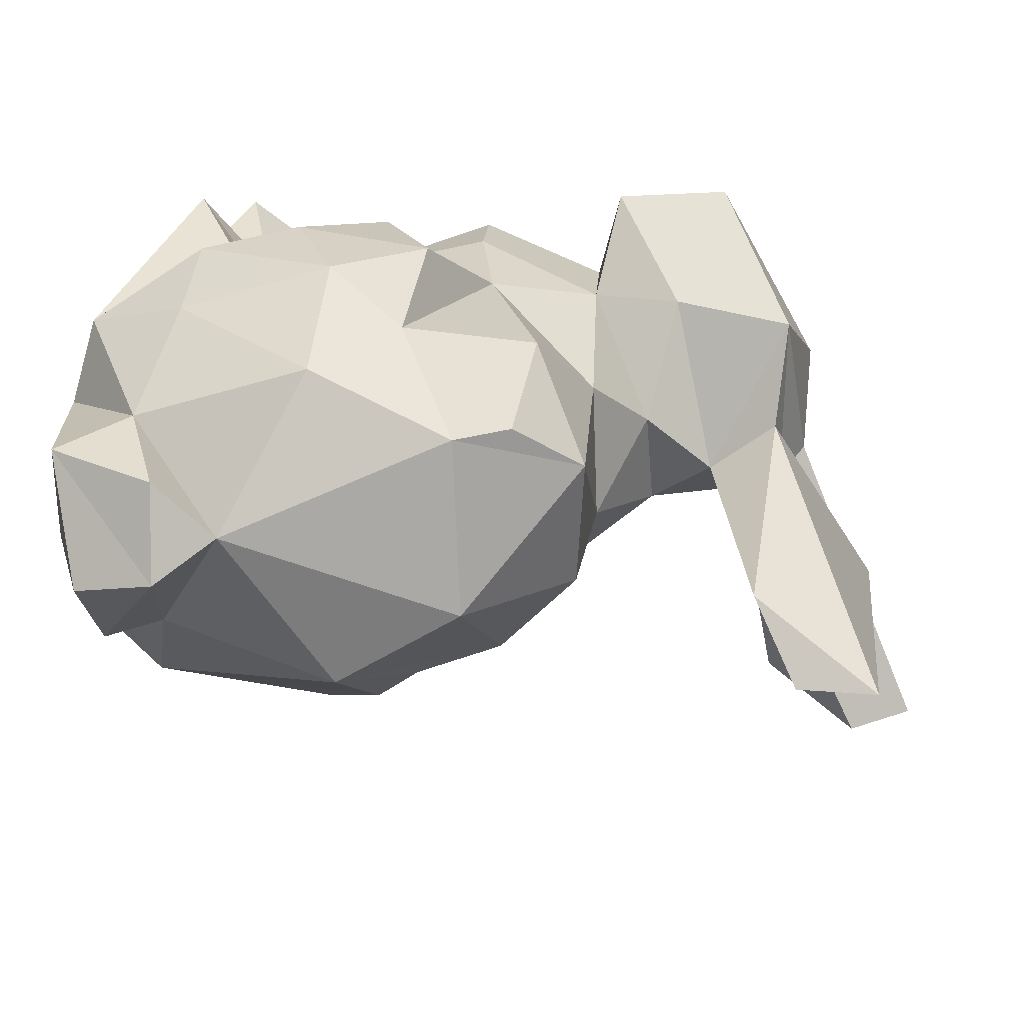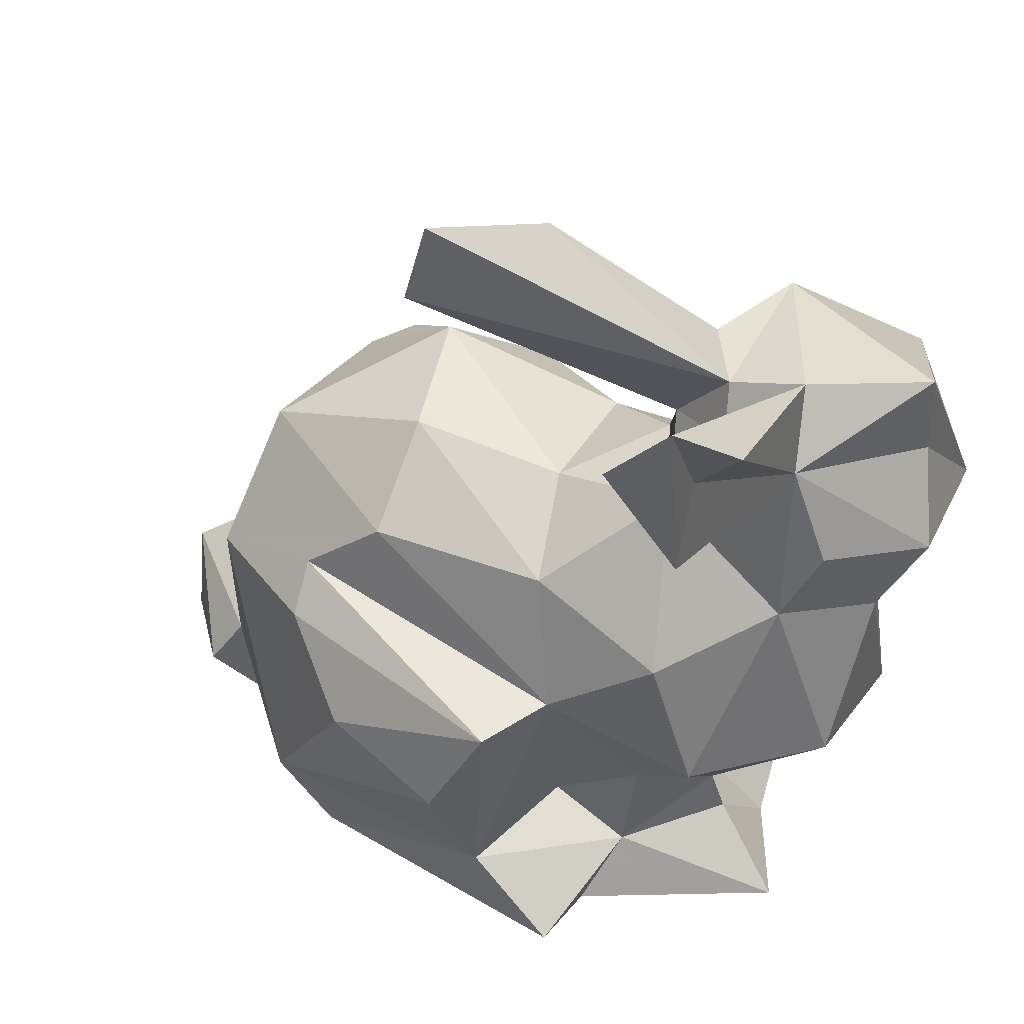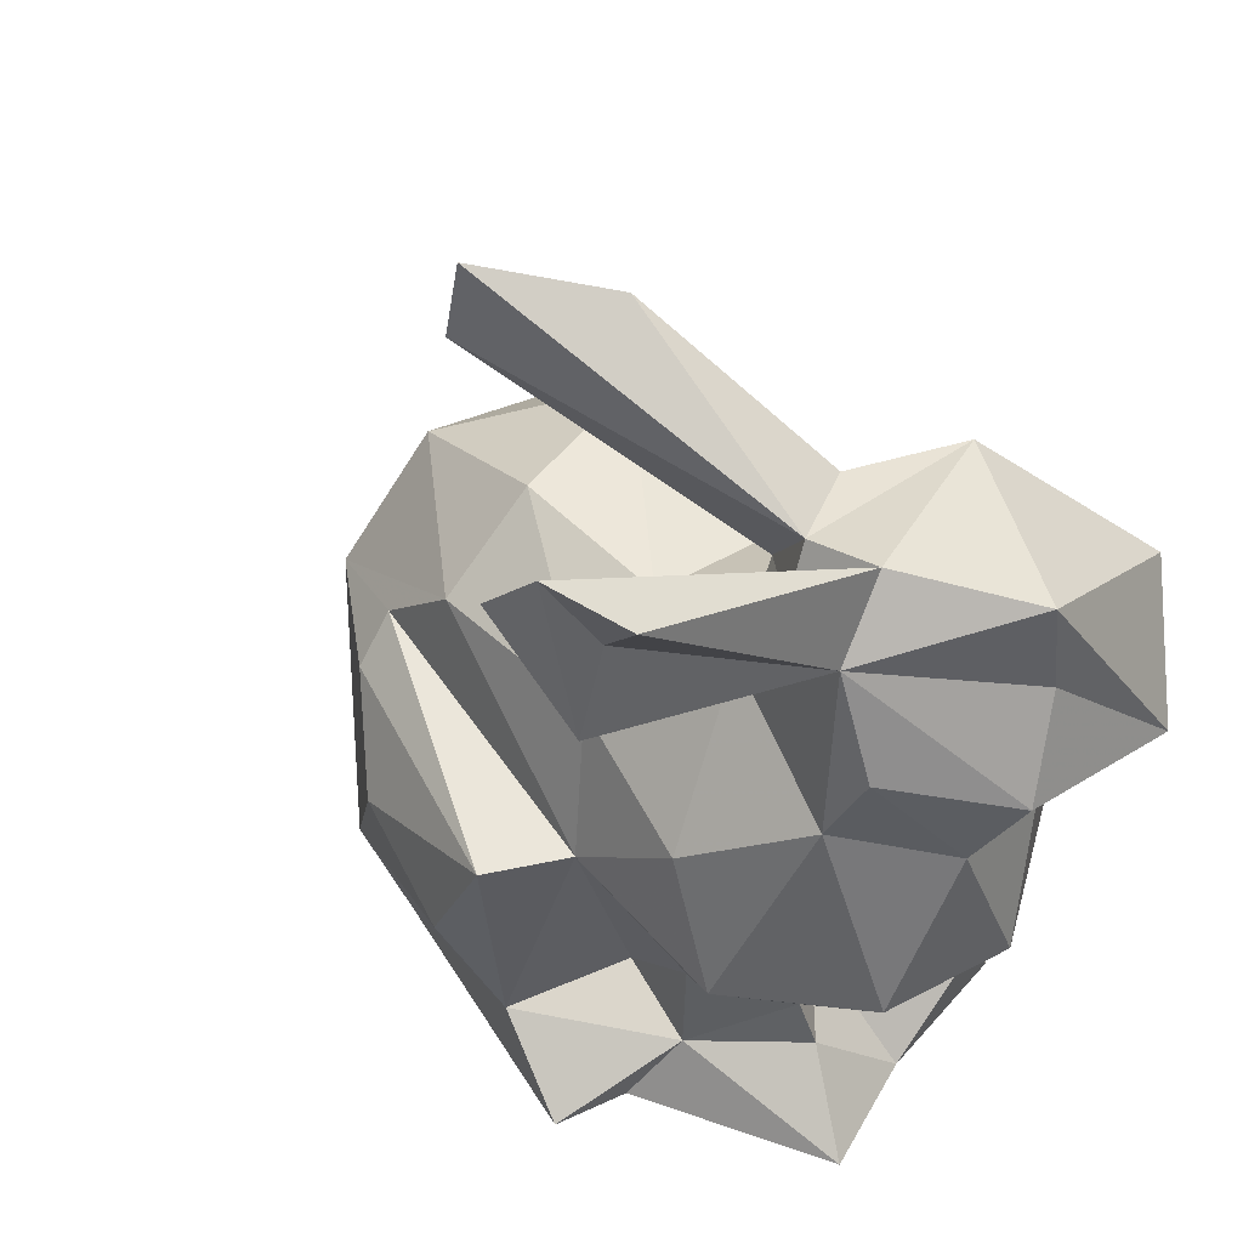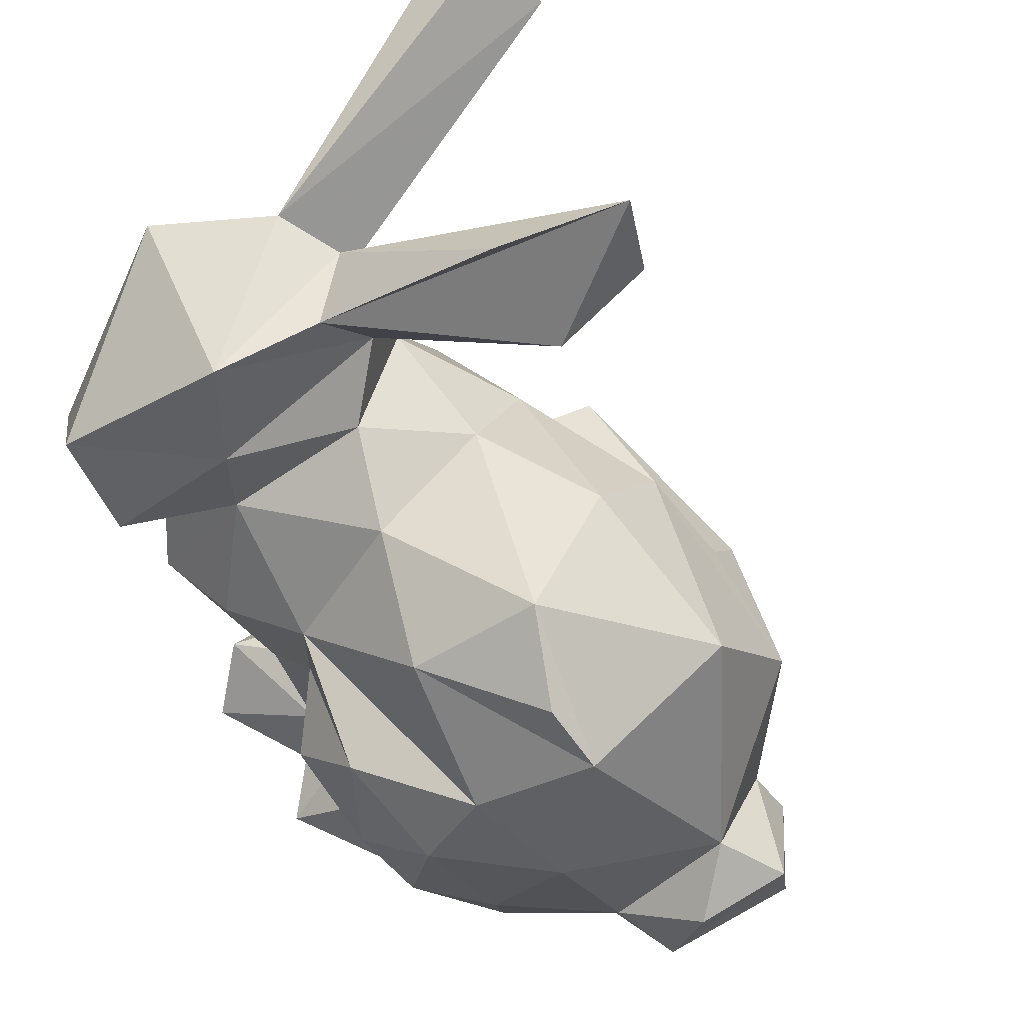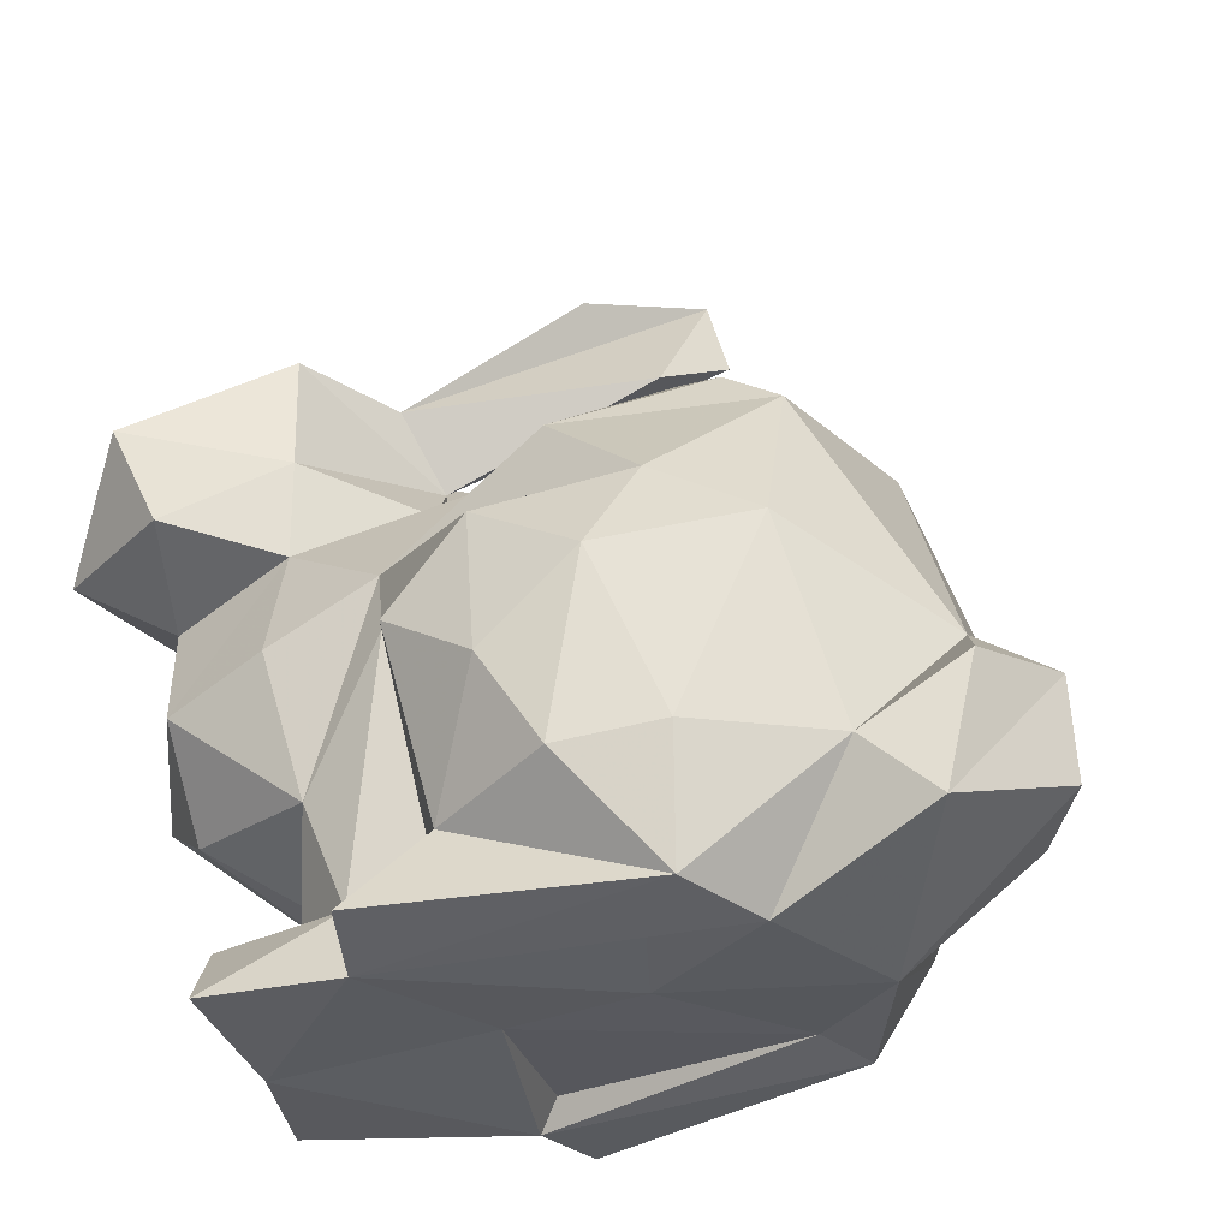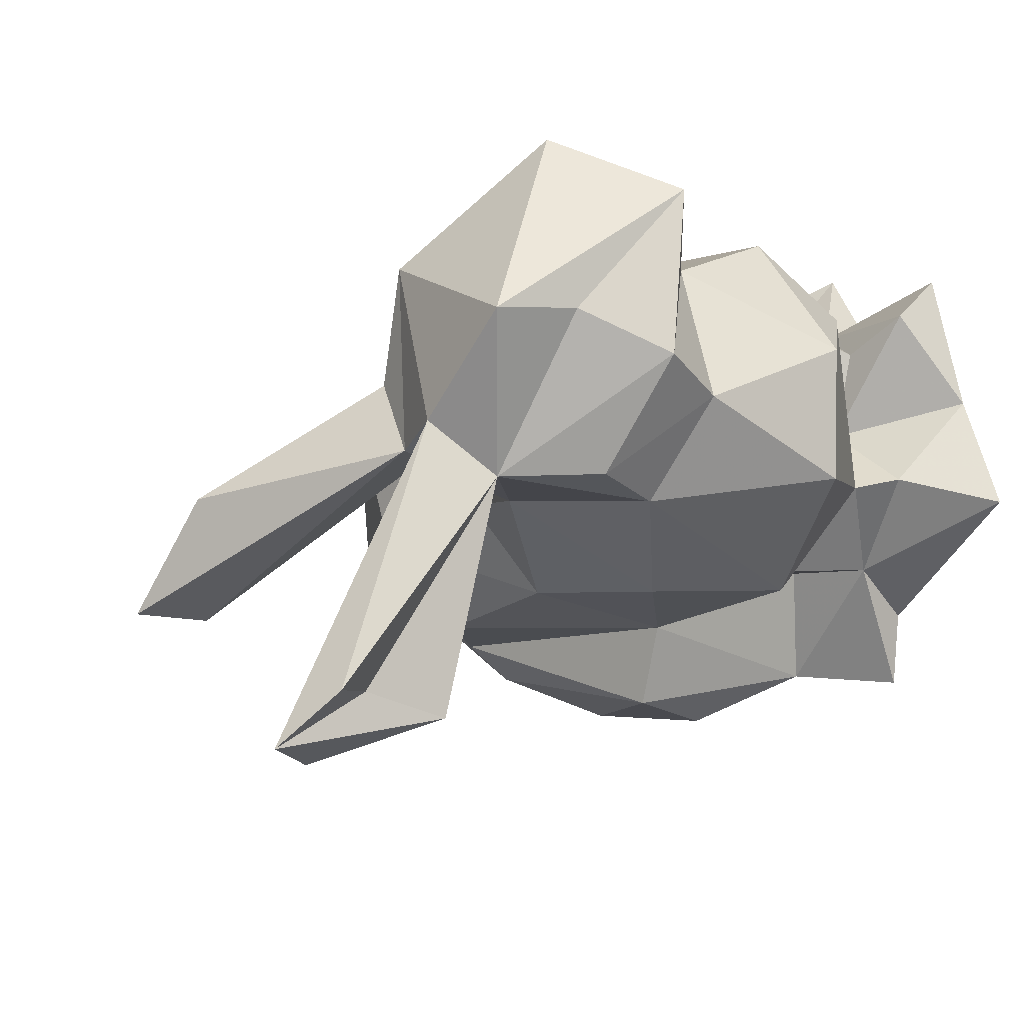
<metadata>
{"format":"obj","ext":"obj","renderer":"f3d","projection":"perspective","resolution":1024,"background":"white","views":[{"elev":21.2,"azim":110.2,"up":"+Z"},{"elev":37.7,"azim":-154.0,"up":"+Y"},{"elev":40.2,"azim":-128.7,"up":"+Y"},{"elev":61.3,"azim":41.3,"up":"+Y"},{"elev":-31.3,"azim":30.9,"up":"+Y"},{"elev":-12.1,"azim":-118.0,"up":"+Z"}]}
</metadata>
<code>
v -0.05659 0.2486 -0.002949
v -0.1181 0.31 0.06535
v 0.01214 0.2662 0.04297
v -0.02863 0.3729 -0.05122
v 0.03867 0.2471 0.06387
v -0.02848 0.322 -0.01723
v -0.01273 0.2384 0.08032
v -0.05596 0.3607 -0.01206
v -0.1759 0.2148 0.01691
v 0.03383 0.07561 0.08543
v 0.06486 0.1792 0.08677
v -0.1119 0.2643 0.07213
v -0.1228 0.2898 -0.009728
v -0.1513 0.2877 -0.01497
v -0.1825 0.2734 0.03897
v -0.1047 0.3093 0.02564
v -0.1504 0.226 -0.01719
v 0.02983 0.2054 -0.04293
v -0.07806 0.09558 0.07862
v -0.1833 0.3047 0.03459
v -0.1692 0.1588 -0.005486
v 0.09744 0.157 0.03106
v -0.1204 0.3082 -0.001582
v -0.1435 0.3326 -0.09111
v -0.03521 0.1016 0.09761
v -0.01846 0.1921 0.1113
v -0.08705 0.2599 0.02844
v 0.02921 0.201 0.09435
v 0.008238 0.11 0.1104
v 0.1003 0.09406 0.05782
v -0.1036 0.1023 0.06493
v -0.06673 0.2002 0.08537
v 0.03928 0.1163 0.09584
v 0.06498 0.2372 -0.0002424
v -0.05395 0.1105 0.07216
v -0.01121 0.1416 0.1169
v -0.00126 0.2587 -0.00901
v -0.1751 0.1609 0.04128
v -0.1911 0.2404 0.02519
v -0.09469 0.1341 0.07961
v -0.09808 0.2841 0.006699
v -0.1599 0.3485 -0.0937
v -0.1131 0.2026 -0.04176
v -0.1638 0.2519 -0.01272
v 0.004446 0.157 -0.07214
v -0.1863 0.2323 0.08703
v -0.04601 0.1641 0.1126
v -0.1036 0.2577 -0.01119
v -0.1455 0.139 0.06324
v -0.1036 0.1821 0.09211
v -0.1372 0.2311 0.1076
v -0.05626 0.2466 0.05009
v -0.1569 0.2157 0.06809
v -0.1221 0.3444 -0.1141
v -0.1414 0.302 -0.09797
v -0.06316 0.1793 0.08768
v -0.0194 0.3423 -0.04988
v 0.05956 0.2323 0.06467
v -0.112 0.2291 0.07142
v -0.05801 0.07677 0.1119
v -0.1176 0.07074 0.09624
v 0.0776 0.1152 0.06581
v 0.1211 0.1431 0.01995
v 0.02027 0.169 0.112
v -0.1465 0.3121 0.003132
v 0.05911 0.06982 0.006002
v -0.1435 0.3645 -0.1119
v 0.08522 0.1271 -0.009946
v 0.1202 0.1112 0.01316
v 0.0001161 0.2284 -0.04089
v -0.08044 0.06847 -0.06287
v 0.02957 0.1886 -0.05574
v 0.09752 0.109 -0.01443
v 0.07497 0.1914 -0.02966
v 0.04385 0.1019 -0.0515
v -0.06421 0.2246 -0.03645
v -0.1407 0.1707 0.0893
v 0.1092 0.1382 0.05401
v -0.127 0.09458 0.07625
v -0.1251 0.09663 0.009793
v -0.1569 0.2708 0.1084
v -0.09671 0.1056 0.03223
v -0.09452 0.09232 -0.02083
v -0.1511 0.06831 -0.001295
v -0.06497 0.1055 -0.01854
v -0.1214 0.1149 0.005203
v -0.102 0.1338 -0.02604
v 0.02732 0.07008 -0.04229
v -0.0601 0.1754 -0.07548
v -0.04821 0.09404 -0.05797
v -0.03854 0.1369 -0.07787
v -0.07317 0.1762 -0.04742
v -0.1281 0.1556 -0.03973
v -0.0841 0.06796 -0.03587
v 0.01865 0.07446 -0.02434
v -0.07531 0.07751 -0.03136
v -0.007813 0.07344 0.02767
v 0.0454 0.07146 0.05576
v -0.05709 0.07334 0.02819
v -0.1302 0.06736 0.04283
v 0.01341 0.07926 0.06758
v -0.07028 0.07026 0.08596
f 54 55 67
f 24 67 55
f 42 67 24
f 54 13 55
f 91 89 45
f 55 14 24
f 45 89 72
f 45 75 91
f 75 90 91
f 42 65 67
f 90 89 91
f 89 92 18
f 90 88 71
f 89 18 72
f 75 45 72
f 71 88 94
f 83 90 71
f 92 89 90
f 75 88 90
f 70 18 92
f 72 74 75
f 70 92 76
f 6 57 4
f 14 55 13
f 24 14 42
f 92 90 85
f 43 92 93
f 88 95 94
f 76 92 43
f 92 87 93
f 72 18 74
f 54 67 65
f 4 57 23
f 96 94 95
f 48 76 43
f 68 75 74
f 76 37 70
f 94 83 71
f 90 83 85
f 43 93 17
f 70 74 18
f 43 17 48
f 85 87 92
f 93 21 17
f 85 83 87
f 34 74 70
f 16 6 4
f 84 83 94
f 13 54 65
f 87 86 93
f 86 21 93
f 57 41 23
f 14 65 42
f 95 88 66
f 17 44 14
f 17 14 48
f 66 75 68
f 48 1 76
f 88 75 66
f 6 41 57
f 96 95 99
f 16 4 8
f 13 48 14
f 70 37 34
f 73 66 68
f 84 80 83
f 17 9 44
f 68 74 22
f 87 83 86
f 13 41 48
f 96 99 94
f 8 4 23
f 48 27 1
f 23 41 13
f 95 66 97
f 21 9 17
f 23 16 8
f 76 1 37
f 44 39 14
f 83 80 86
f 44 9 39
f 34 22 74
f 73 63 69
f 14 20 65
f 41 27 48
f 95 97 99
f 13 65 23
f 73 68 63
f 16 41 6
f 66 73 69
f 38 21 86
f 84 94 100
f 34 37 3
f 37 1 3
f 94 99 100
f 39 15 14
f 52 3 1
f 52 1 27
f 66 69 30
f 63 68 22
f 20 14 15
f 86 80 82
f 2 16 23
f 98 97 66
f 63 22 78
f 80 100 82
f 100 99 102
f 38 86 49
f 84 100 80
f 9 21 38
f 2 65 20
f 66 30 98
f 58 34 3
f 23 65 2
f 63 30 69
f 49 86 82
f 34 58 22
f 27 41 12
f 39 9 53
f 100 79 82
f 30 63 78
f 2 41 16
f 9 38 53
f 7 3 52
f 79 31 82
f 82 40 49
f 39 46 15
f 99 97 102
f 58 3 5
f 2 12 41
f 40 82 31
f 11 22 58
f 12 59 27
f 97 98 101
f 38 77 53
f 62 78 22
f 62 22 11
f 30 62 98
f 59 52 27
f 7 5 3
f 38 49 77
f 30 78 62
f 39 53 46
f 49 40 77
f 100 102 61
f 20 15 46
f 62 10 98
f 59 32 52
f 81 2 20
f 97 101 102
f 20 46 81
f 32 7 52
f 7 58 5
f 19 35 56
f 40 31 19
f 100 61 79
f 77 59 53
f 101 98 102
f 53 59 51
f 50 32 59
f 2 81 12
f 33 10 62
f 33 62 11
f 102 98 10
f 46 53 51
f 79 19 31
f 77 50 59
f 19 56 40
f 40 56 32
f 50 40 32
f 102 19 61
f 56 35 47
f 51 59 12
f 28 11 58
f 77 40 50
f 58 7 28
f 32 28 7
f 35 60 25
f 81 51 12
f 19 60 35
f 79 61 19
f 29 10 33
f 47 35 25
f 102 10 60
f 102 60 19
f 32 56 26
f 46 51 81
f 26 28 32
f 29 25 10
f 64 33 11
f 25 60 10
f 64 29 33
f 64 11 28
f 36 25 29
f 28 26 64
f 56 47 26
f 47 25 36
f 36 29 64
f 47 36 26
f 26 36 64

</code>
